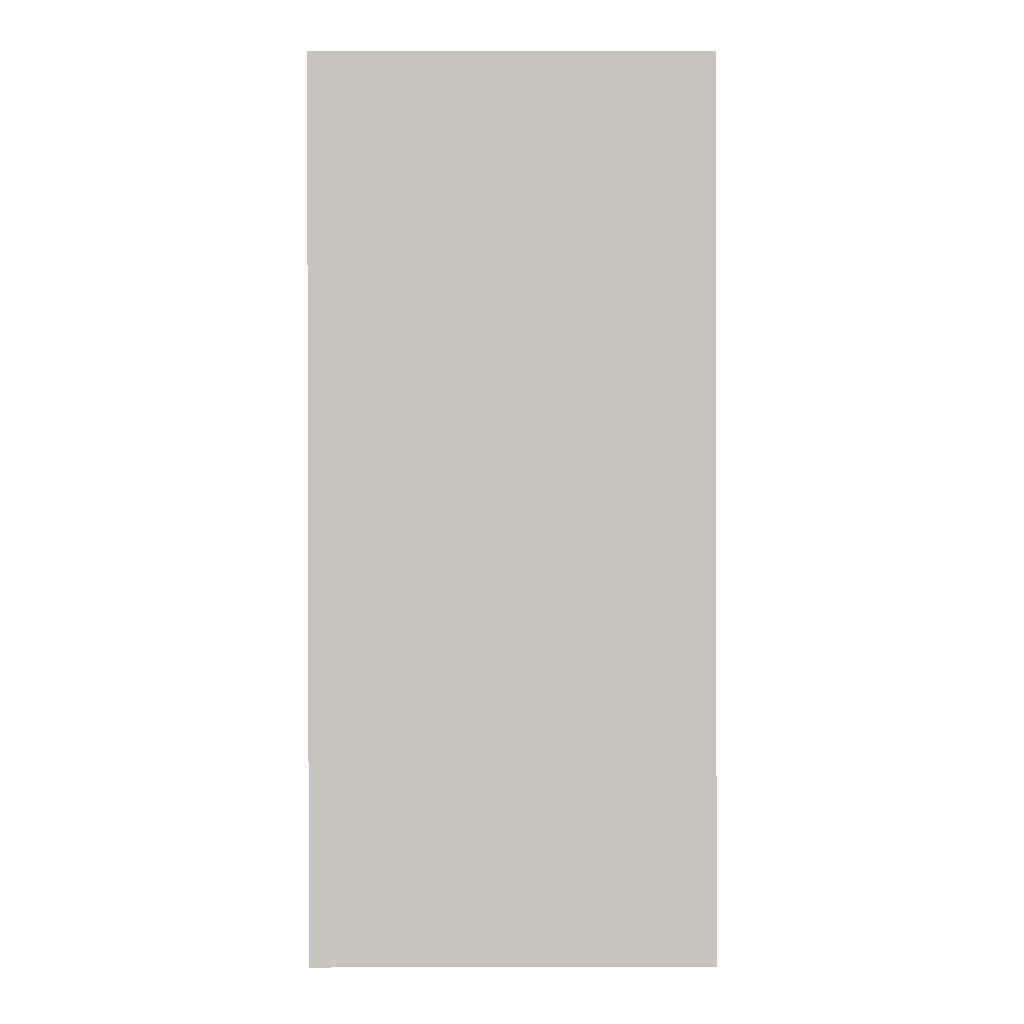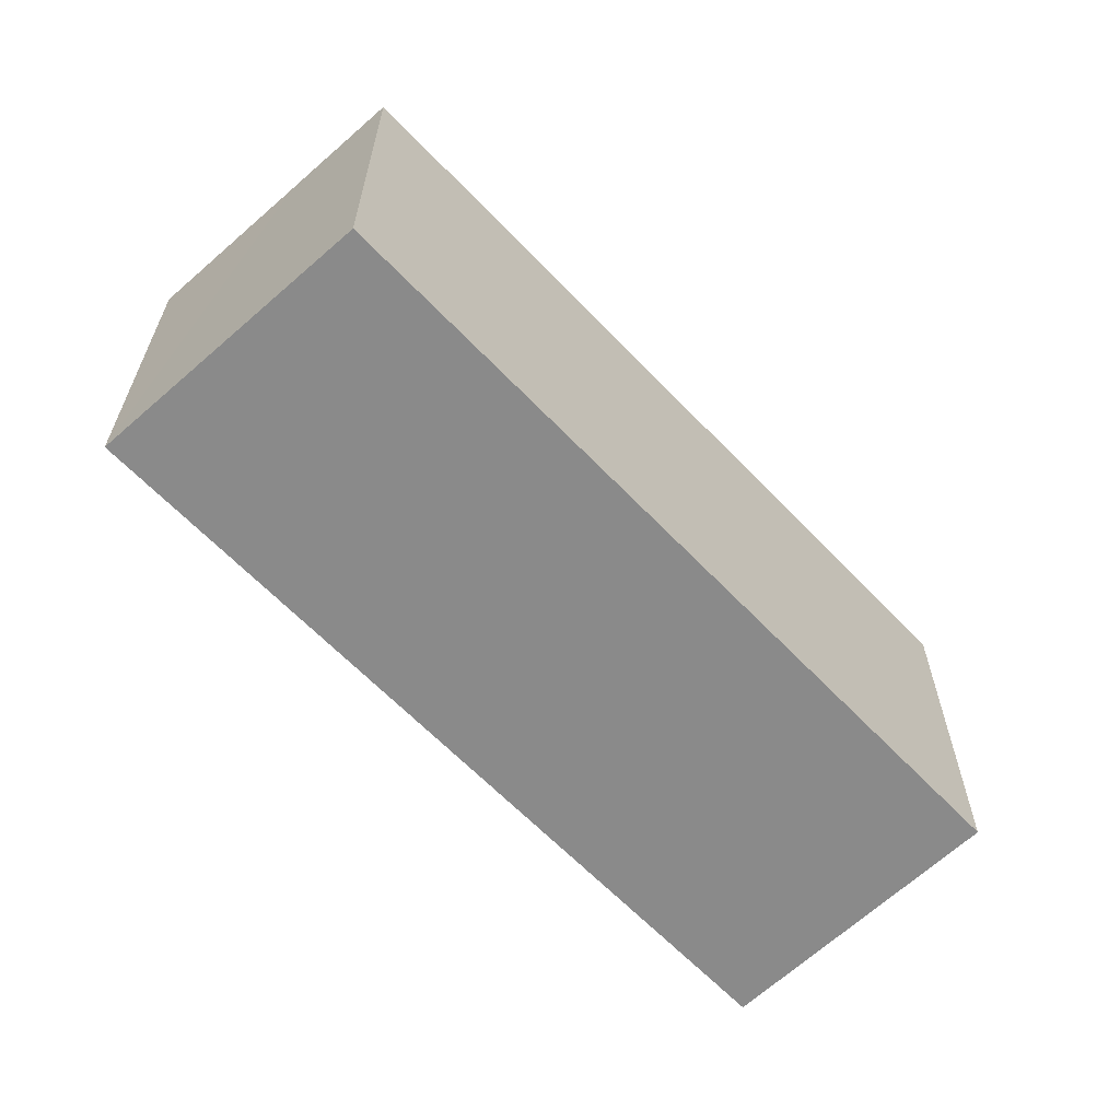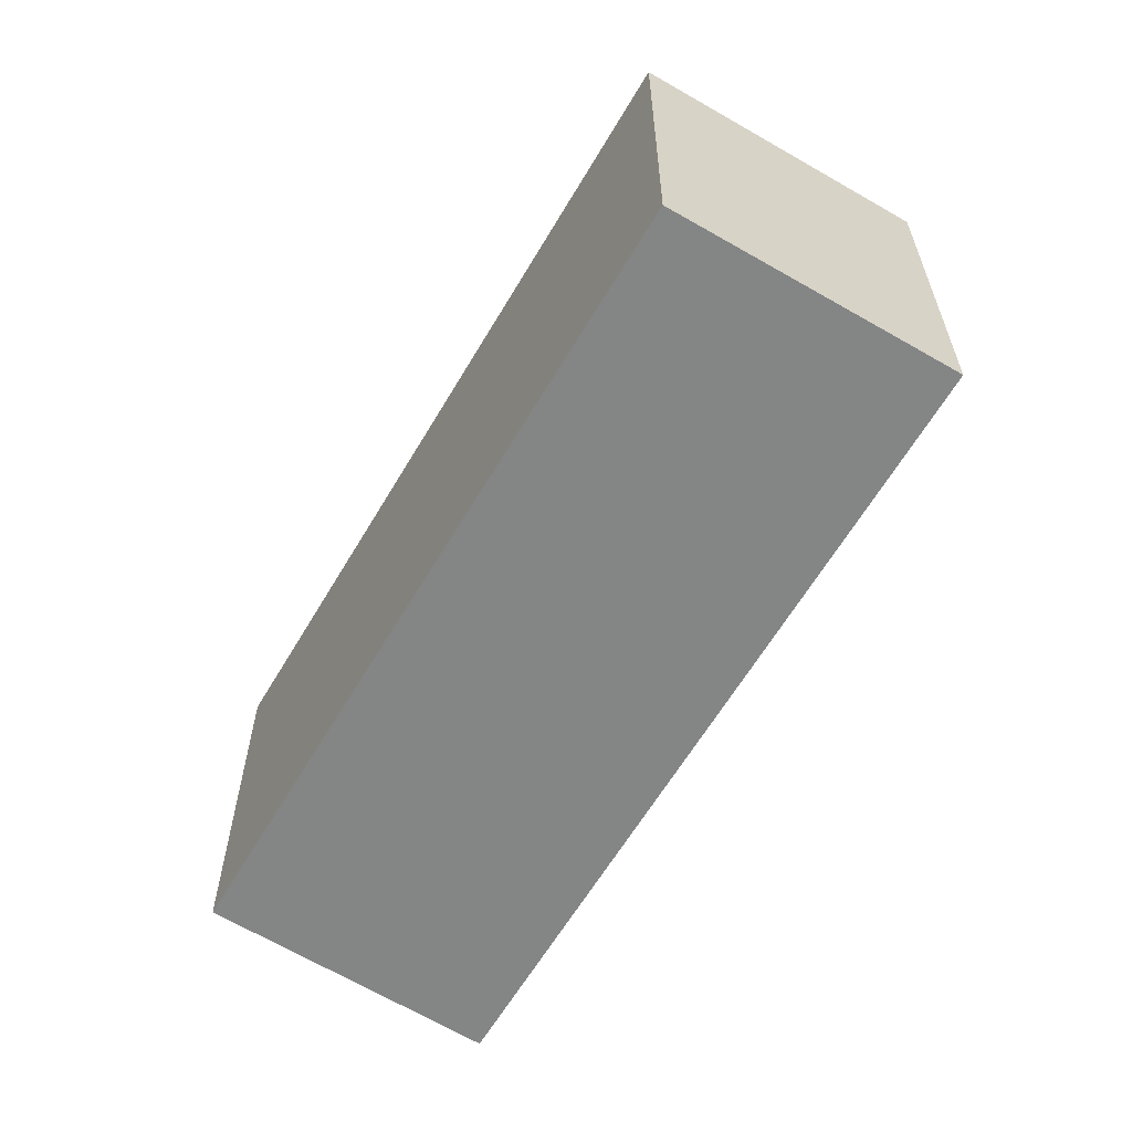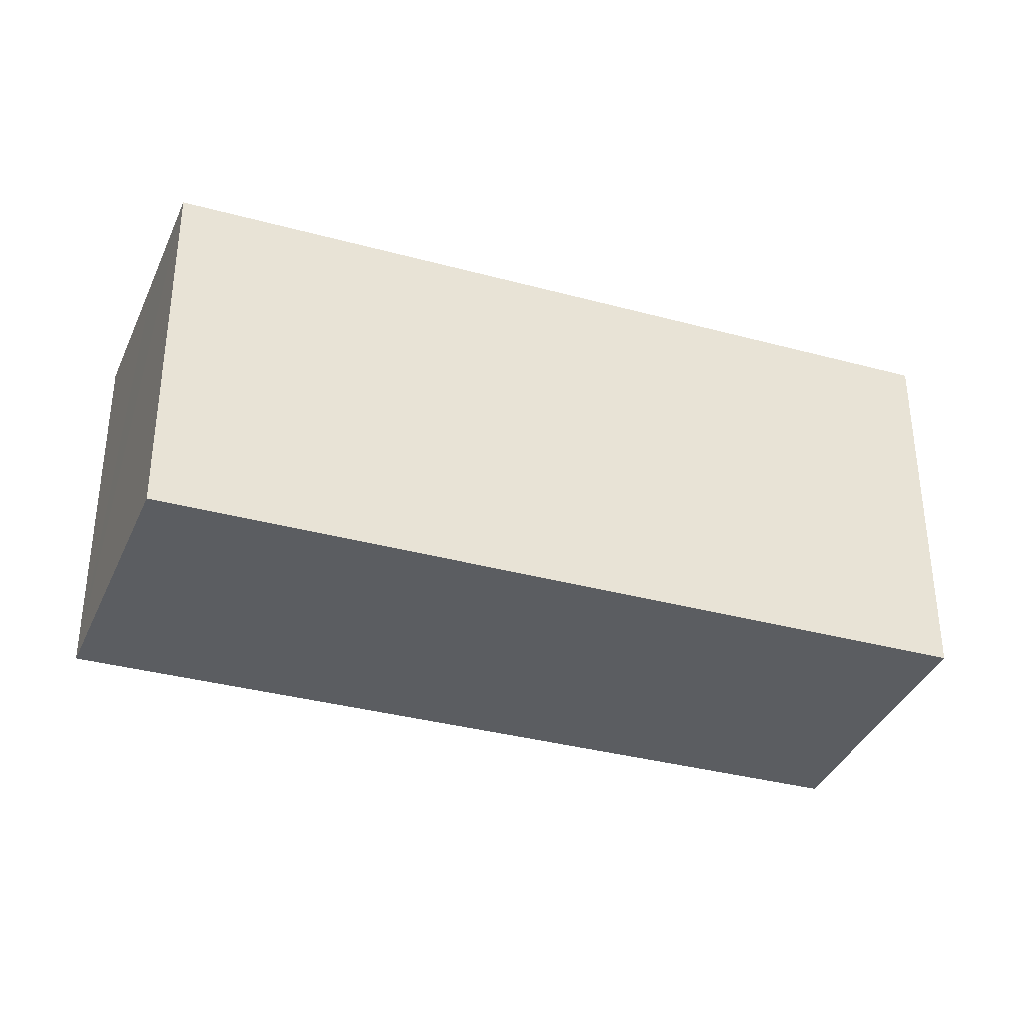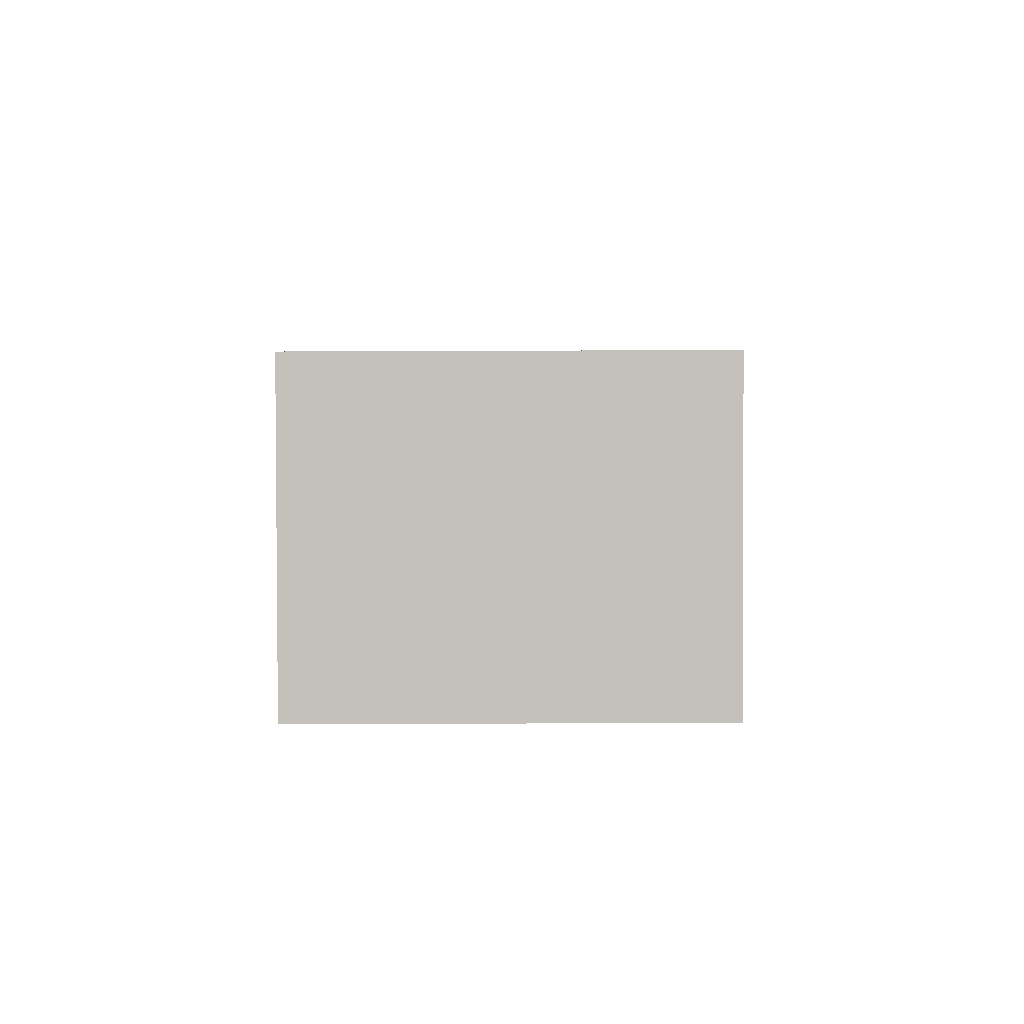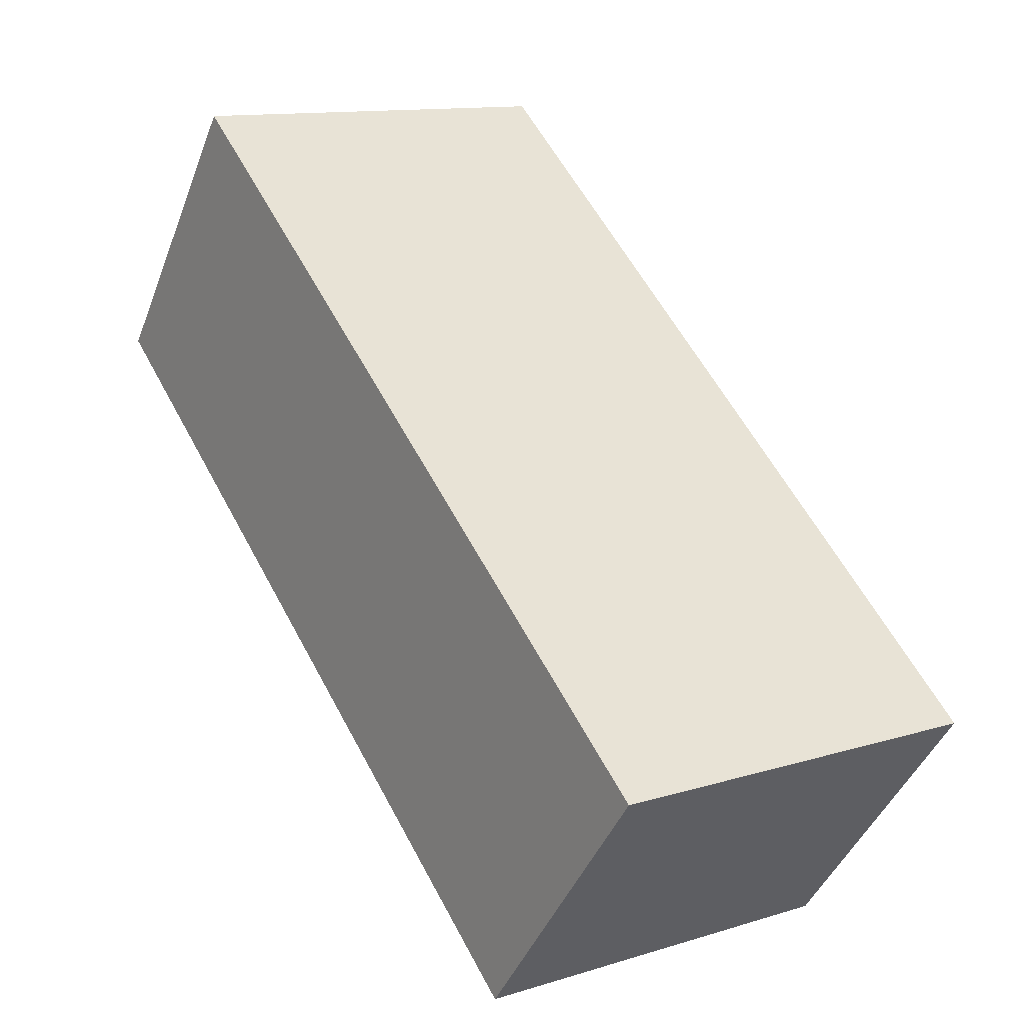
<metadata>
{"format":"obj","ext":"obj","renderer":"f3d","projection":"perspective","resolution":1024,"background":"white","views":[{"elev":51.9,"azim":-90.1,"up":"+Z"},{"elev":-63.5,"azim":95.2,"up":"+Y"},{"elev":-61.6,"azim":-158.8,"up":"+Y"},{"elev":-35.6,"azim":121.9,"up":"+Y"},{"elev":-36.0,"azim":-89.7,"up":"+Z"},{"elev":12.3,"azim":-126.0,"up":"+Z"}]}
</metadata>
<code>
v  0.994 2.001 -1.254
v  4.076 2.001 2.031
v  4.468 2.001 1.499
v  0.596 2.001 -0.752
v  0 2.001 1.225e-16
v  3.513 2.001 2.797
v  0.994 7.679e-17 -1.254
v  0 0 0
v  0.596 4.605e-17 -0.752
v  3.513 -1.713e-16 2.797
v  4.468 -9.179e-17 1.499
v  4.076 -1.244e-16 2.031
g defaultobject
f 1 2 3
f 2 1 4
f 2 4 5
f 2 5 6
f 7 4 1
f 4 7 5
f 5 7 8
f 8 7 9
f 8 6 5
f 6 8 10
f 10 2 6
f 2 10 3
f 3 10 11
f 11 10 12
f 11 1 3
f 1 11 7
f 9 10 8
f 10 9 7
f 10 7 12
f 12 7 11

</code>
